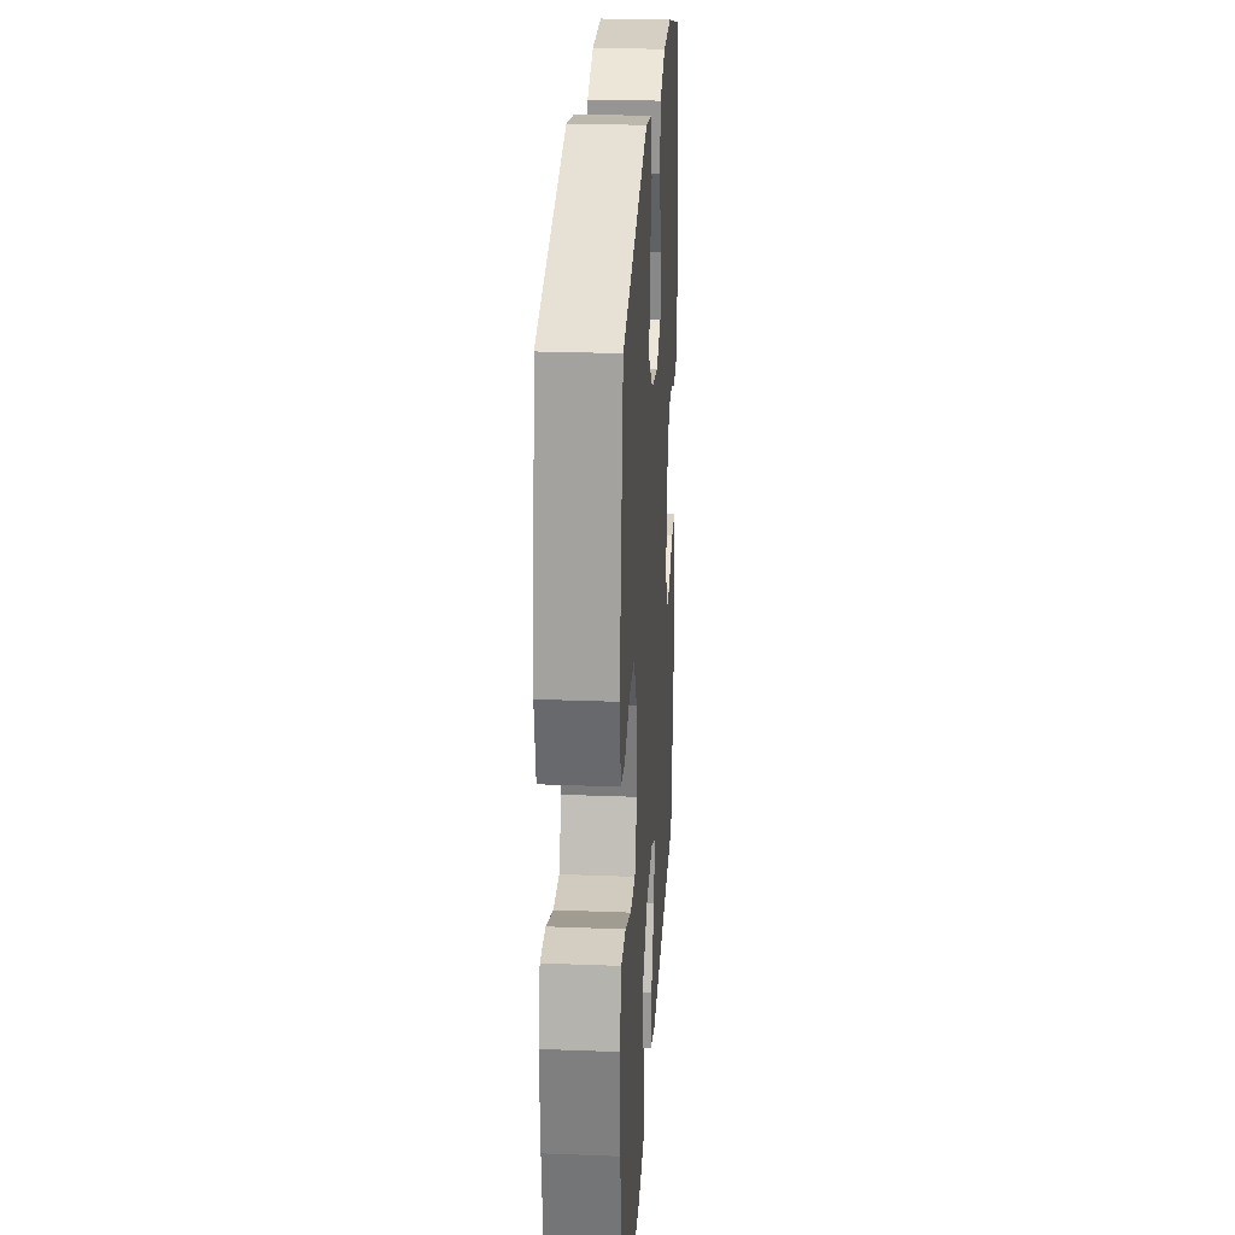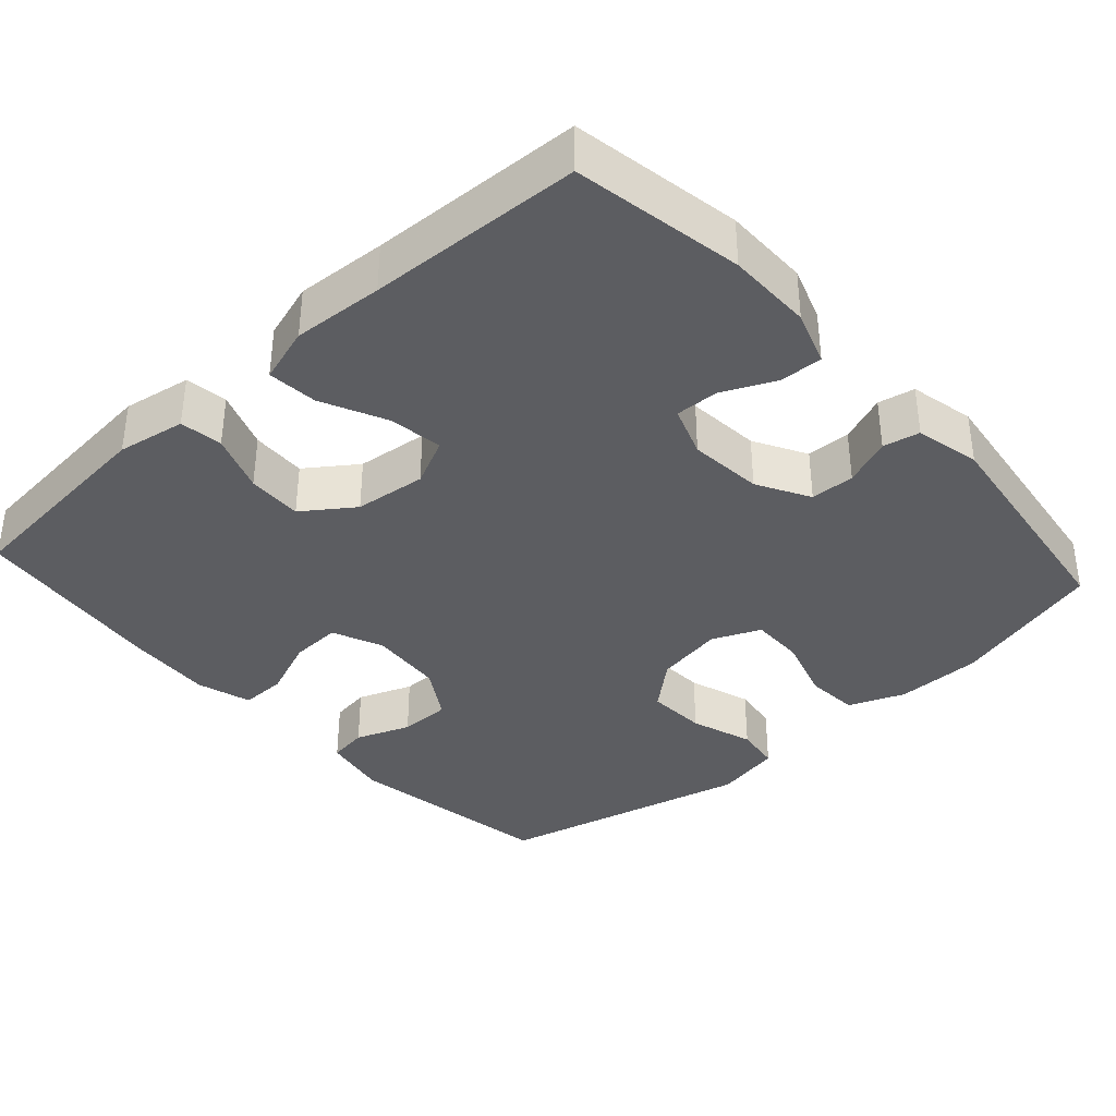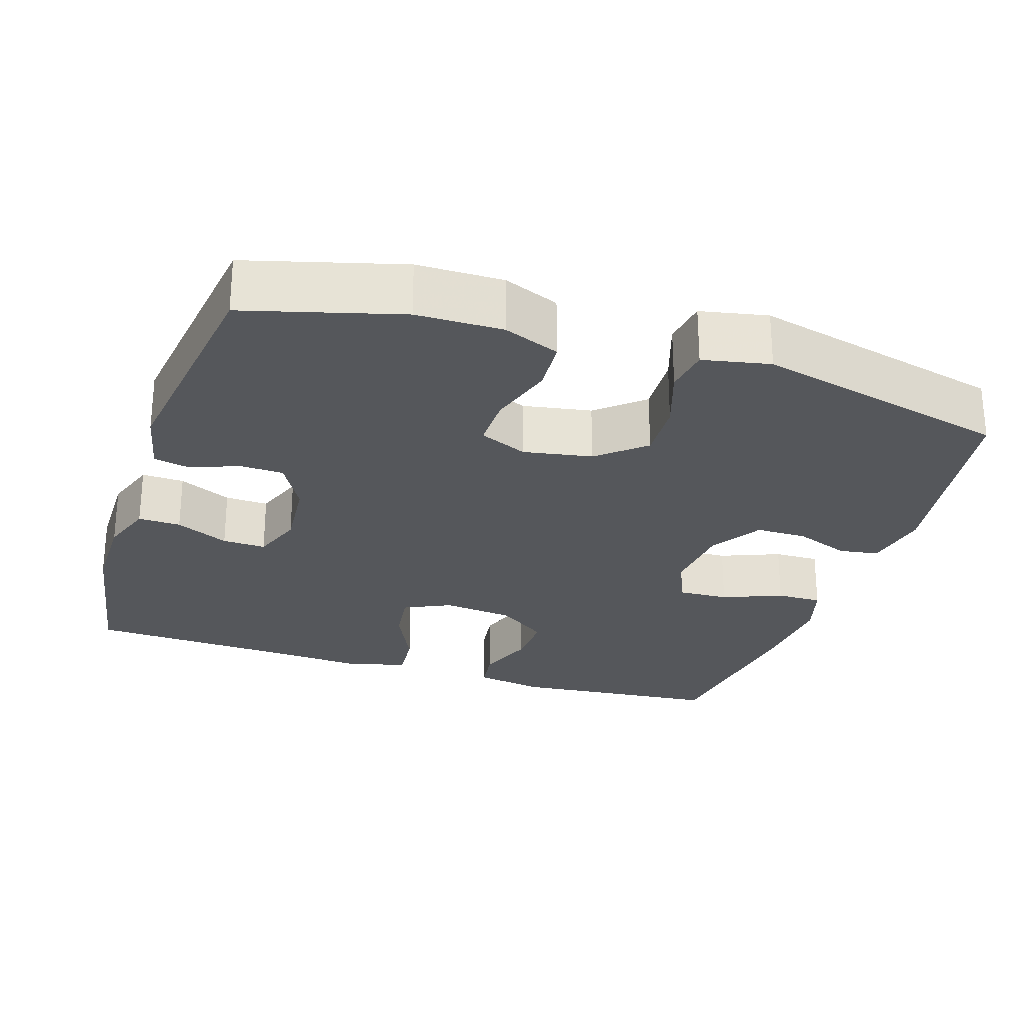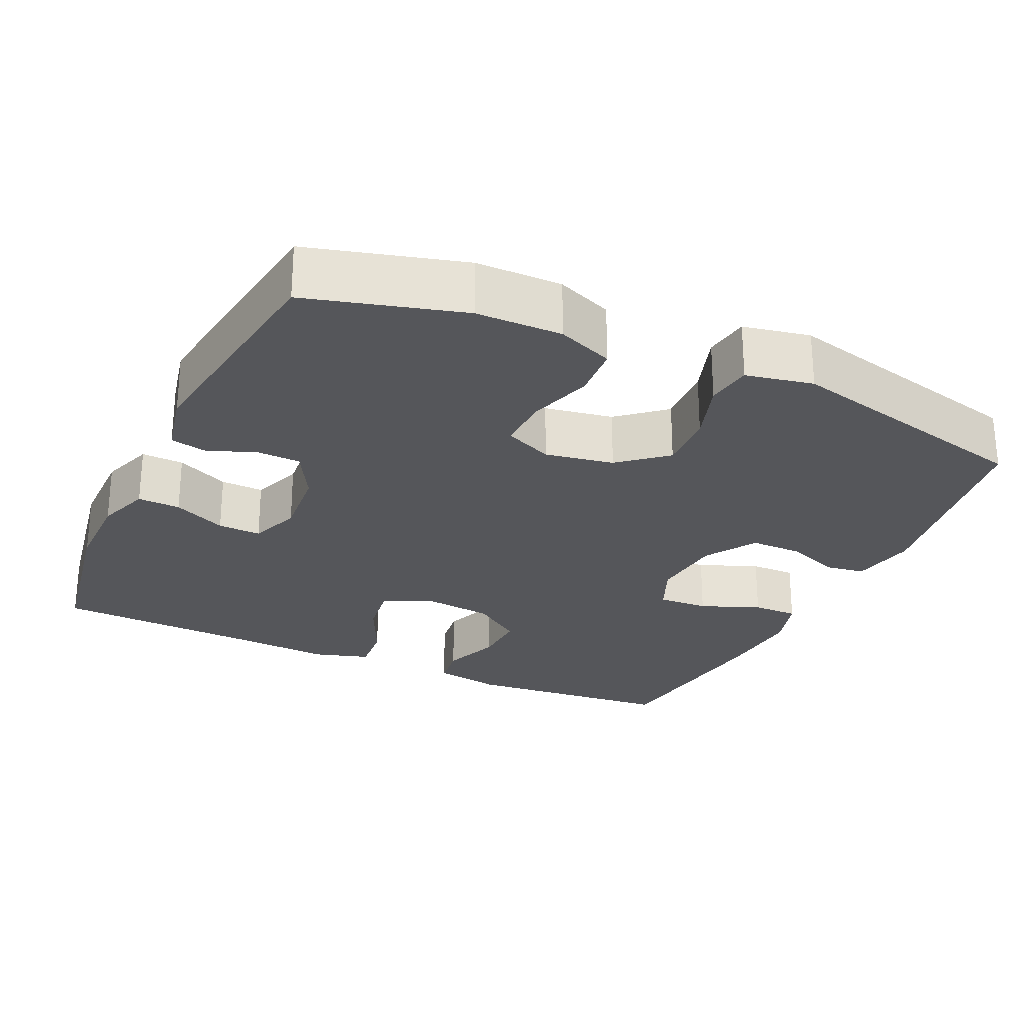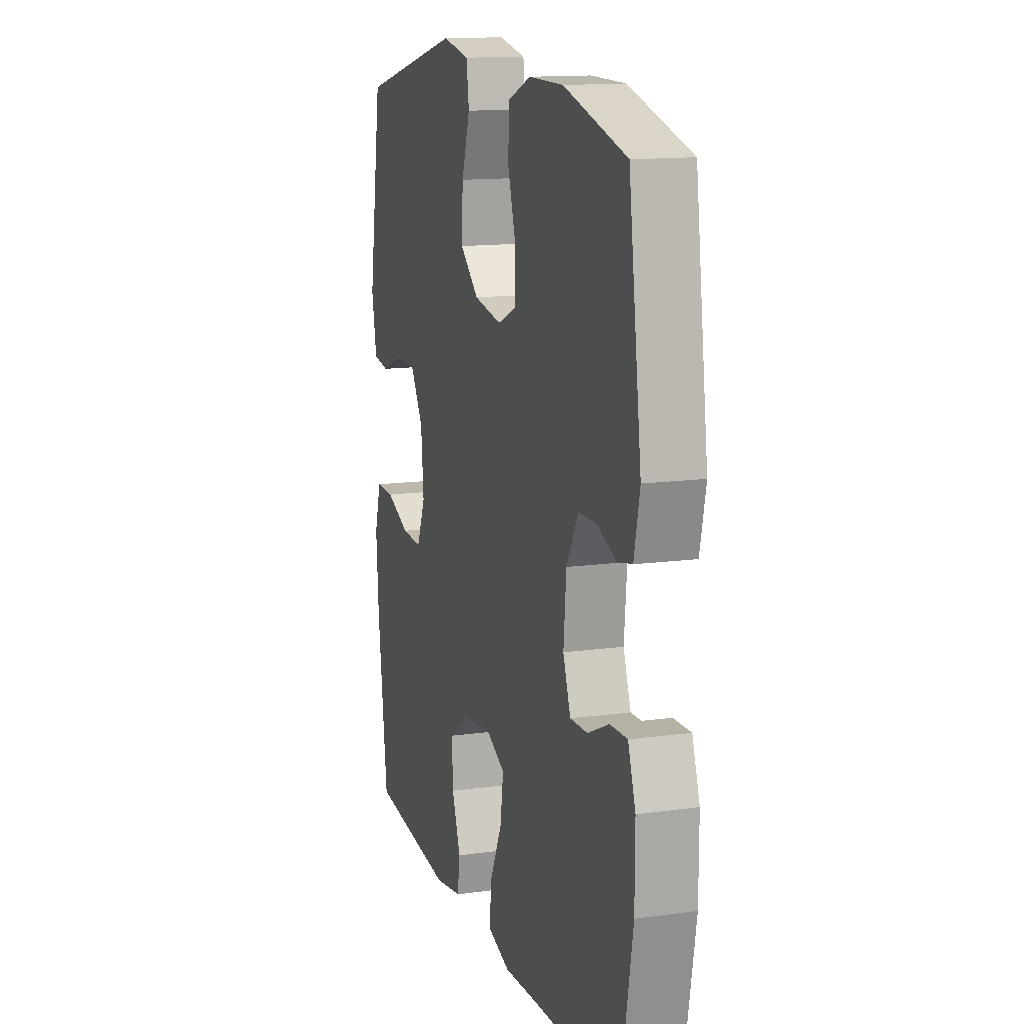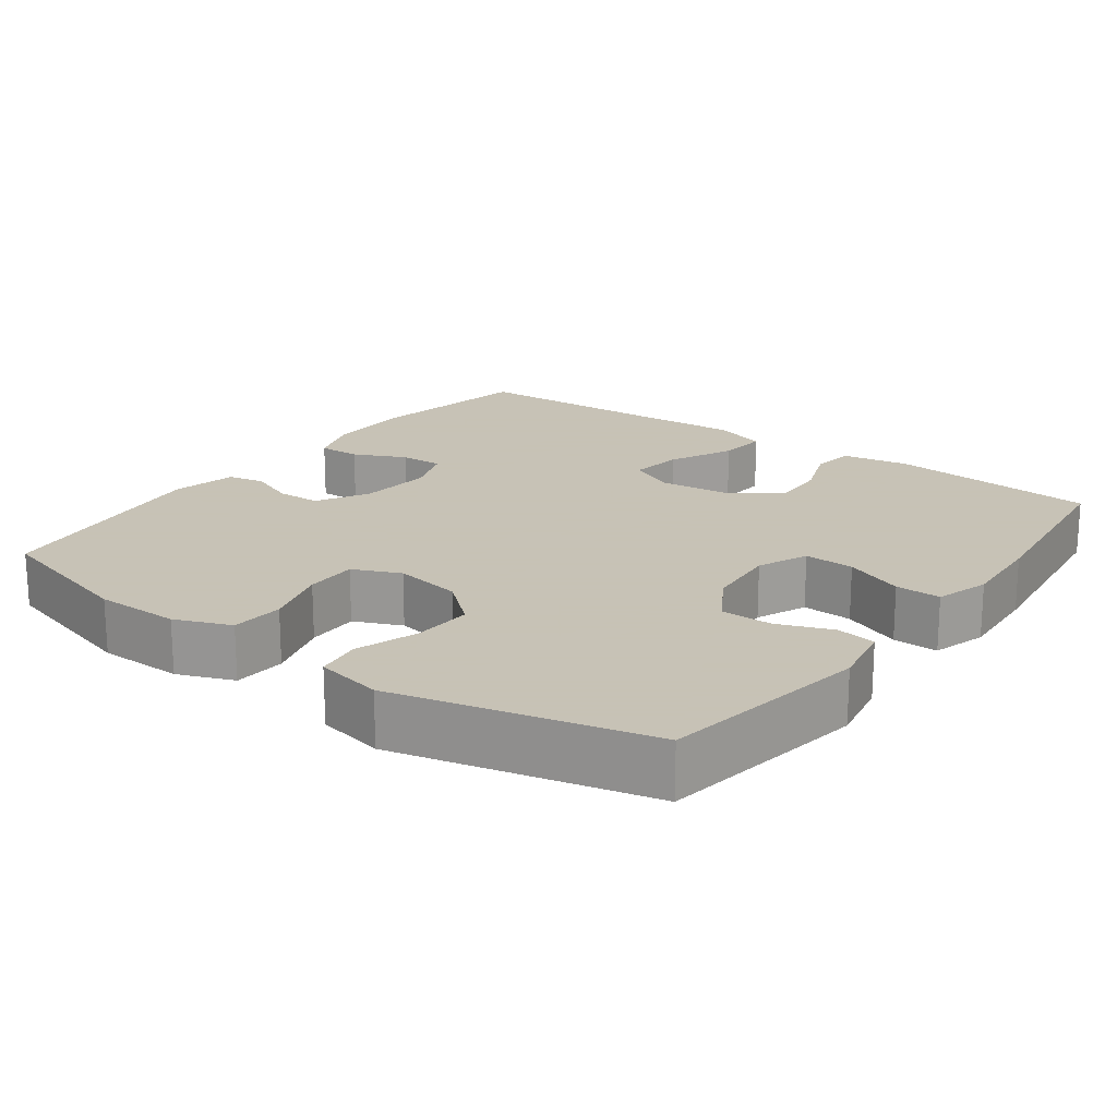
<metadata>
{"format":"obj","ext":"obj","renderer":"f3d","projection":"perspective","resolution":1024,"background":"white","views":[{"elev":25.9,"azim":93.5,"up":"+Z"},{"elev":-36.9,"azim":-137.9,"up":"+Y"},{"elev":-26.4,"azim":-17.9,"up":"+Y"},{"elev":-26.0,"azim":-24.9,"up":"+Y"},{"elev":13.8,"azim":-107.1,"up":"+Z"},{"elev":19.1,"azim":36.4,"up":"+Y"}]}
</metadata>
<code>
v 0.5 0.07 -0.5
v 0.217 0.07 -0.526
v 0.126 0.07 -0.51
v 0.118 0.07 -0.453
v 0.147 0.07 -0.375
v 0.15 0.07 -0.301
v 0.083 0.07 -0.253
v -0.013 0.07 -0.242
v -0.076 0.07 -0.272
v -0.066 0.07 -0.344
v -0.025 0.07 -0.431
v -0.019 0.07 -0.498
v -0.094 0.07 -0.521
v -0.215 0.07 -0.513
v -0.5 0.07 -0.5
v -0.54 0.07 -0.273
v -0.54 0.07 -0.159
v -0.515 0.07 -0.087
v -0.458 0.07 -0.089
v -0.387 0.07 -0.122
v -0.329 0.07 -0.124
v -0.304 0.07 -0.056
v -0.313 0.07 0.043
v -0.352 0.07 0.113
v -0.411 0.07 0.115
v -0.475 0.07 0.09
v -0.524 0.07 0.1
v -0.543 0.07 0.187
v -0.5 0.07 0.5
v -0.293 0.07 0.557
v -0.178 0.07 0.558
v -0.103 0.07 0.528
v -0.098 0.07 0.457
v -0.125 0.07 0.369
v -0.126 0.07 0.298
v -0.062 0.07 0.27
v 0.03 0.07 0.286
v 0.092 0.07 0.339
v 0.088 0.07 0.419
v 0.06 0.07 0.503
v 0.069 0.07 0.564
v 0.159 0.07 0.582
v 0.5 0.07 0.5
v 0.545 0.07 0.217
v 0.528 0.07 0.129
v 0.475 0.07 0.121
v 0.402 0.07 0.149
v 0.333 0.07 0.149
v 0.29 0.07 0.08
v 0.281 0.07 -0.019
v 0.31 0.07 -0.087
v 0.378 0.07 -0.084
v 0.458 0.07 -0.052
v 0.519 0.07 -0.051
v 0.541 0.07 -0.124
v 0.533 0.07 -0.239
v 0.5 0 -0.5
v 0.217 0 -0.526
v 0.126 0 -0.51
v 0.118 0 -0.453
v 0.147 0 -0.375
v 0.15 0 -0.301
v 0.083 0 -0.253
v -0.013 0 -0.242
v -0.076 0 -0.272
v -0.066 0 -0.344
v -0.025 0 -0.431
v -0.019 0 -0.498
v -0.094 0 -0.521
v -0.215 0 -0.513
v -0.5 0 -0.5
v -0.54 0 -0.273
v -0.54 0 -0.159
v -0.515 0 -0.087
v -0.458 0 -0.089
v -0.387 0 -0.122
v -0.329 0 -0.124
v -0.304 0 -0.056
v -0.313 0 0.043
v -0.352 0 0.113
v -0.411 0 0.115
v -0.475 0 0.09
v -0.524 0 0.1
v -0.543 0 0.187
v -0.5 0 0.5
v -0.293 0 0.557
v -0.178 0 0.558
v -0.103 0 0.528
v -0.098 0 0.457
v -0.125 0 0.369
v -0.126 0 0.298
v -0.062 0 0.27
v 0.03 0 0.286
v 0.092 0 0.339
v 0.088 0 0.419
v 0.06 0 0.503
v 0.069 0 0.564
v 0.159 0 0.582
v 0.5 0 0.5
v 0.545 0 0.217
v 0.528 0 0.129
v 0.475 0 0.121
v 0.402 0 0.149
v 0.333 0 0.149
v 0.29 0 0.08
v 0.281 0 -0.019
v 0.31 0 -0.087
v 0.378 0 -0.084
v 0.458 0 -0.052
v 0.519 0 -0.051
v 0.541 0 -0.124
v 0.533 0 -0.239
f 52 53 54 55
f 51 52 55 56
f 44 45 46 47
f 44 47 48
f 43 44 48
f 42 43 48 49
f 39 40 41 42
f 38 39 42 49
f 31 32 33 34
f 31 34 35
f 30 31 35
f 29 30 35
f 28 29 35
f 25 26 27 28
f 24 25 28 35
f 23 24 35 36
f 17 18 19 20
f 17 20 21
f 14 15 16 17
f 14 17 21
f 13 14 21 22
f 10 11 12 13
f 9 10 13 22
f 2 3 4 5
f 2 5 6
f 51 56 1 2
f 50 51 2 6
f 37 38 49 50
f 37 50 6 7
f 36 37 7 8
f 22 23 36
f 8 9 22 36
f 111 110 109 108
f 112 111 108 107
f 103 102 101 100
f 104 103 100
f 104 100 99
f 105 104 99 98
f 98 97 96 95
f 105 98 95 94
f 90 89 88 87
f 91 90 87
f 91 87 86
f 91 86 85
f 91 85 84
f 84 83 82 81
f 91 84 81 80
f 92 91 80 79
f 76 75 74 73
f 77 76 73
f 73 72 71 70
f 77 73 70
f 78 77 70 69
f 69 68 67 66
f 78 69 66 65
f 61 60 59 58
f 62 61 58
f 58 57 112 107
f 62 58 107 106
f 106 105 94 93
f 63 62 106 93
f 64 63 93 92
f 92 79 78
f 92 78 65 64
f 1 57 58 2
f 2 58 59 3
f 3 59 60 4
f 4 60 61 5
f 5 61 62 6
f 6 62 63 7
f 7 63 64 8
f 8 64 65 9
f 9 65 66 10
f 10 66 67 11
f 11 67 68 12
f 12 68 69 13
f 13 69 70 14
f 14 70 71 15
f 15 71 72 16
f 16 72 73 17
f 17 73 74 18
f 18 74 75 19
f 19 75 76 20
f 20 76 77 21
f 21 77 78 22
f 22 78 79 23
f 23 79 80 24
f 24 80 81 25
f 25 81 82 26
f 26 82 83 27
f 27 83 84 28
f 28 84 85 29
f 29 85 86 30
f 30 86 87 31
f 31 87 88 32
f 32 88 89 33
f 33 89 90 34
f 34 90 91 35
f 35 91 92 36
f 36 92 93 37
f 37 93 94 38
f 38 94 95 39
f 39 95 96 40
f 40 96 97 41
f 41 97 98 42
f 42 98 99 43
f 43 99 100 44
f 44 100 101 45
f 45 101 102 46
f 46 102 103 47
f 47 103 104 48
f 48 104 105 49
f 49 105 106 50
f 50 106 107 51
f 51 107 108 52
f 52 108 109 53
f 53 109 110 54
f 54 110 111 55
f 55 111 112 56
f 56 112 57 1

</code>
